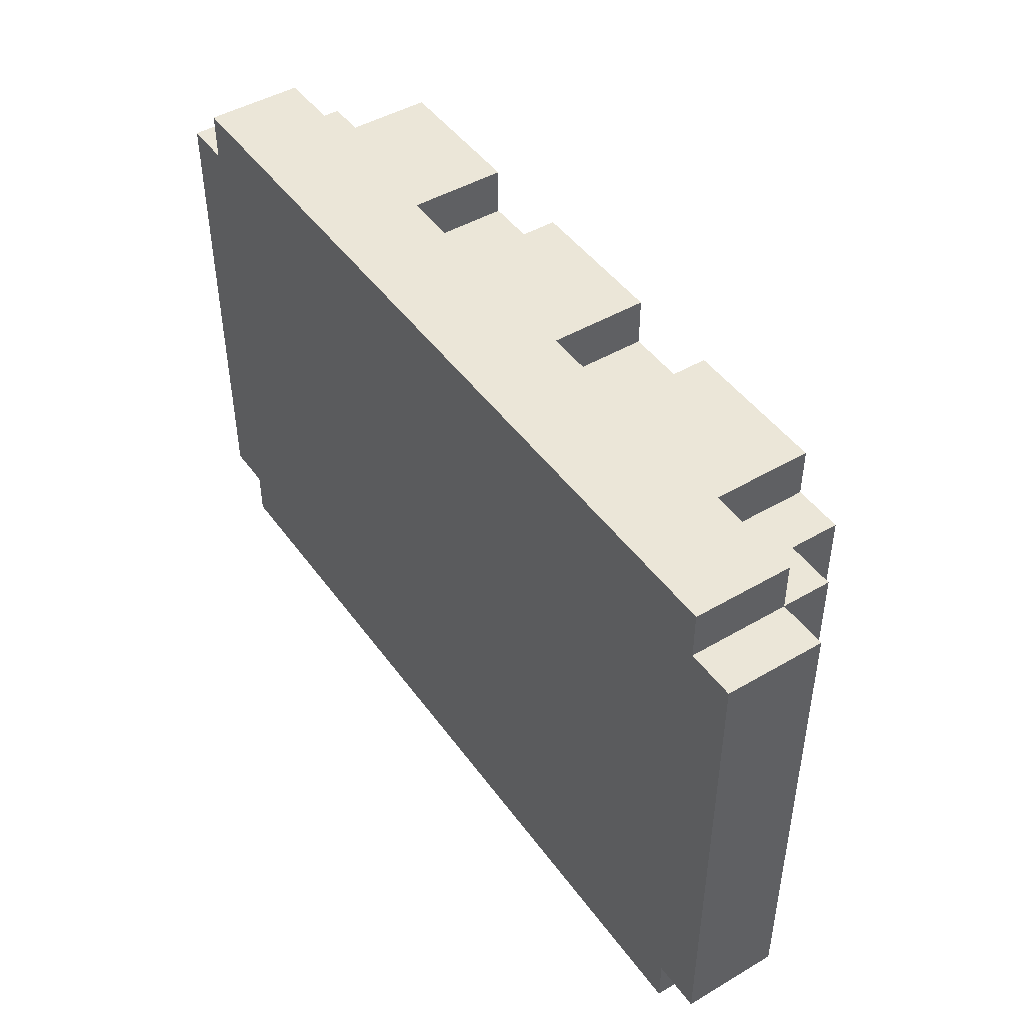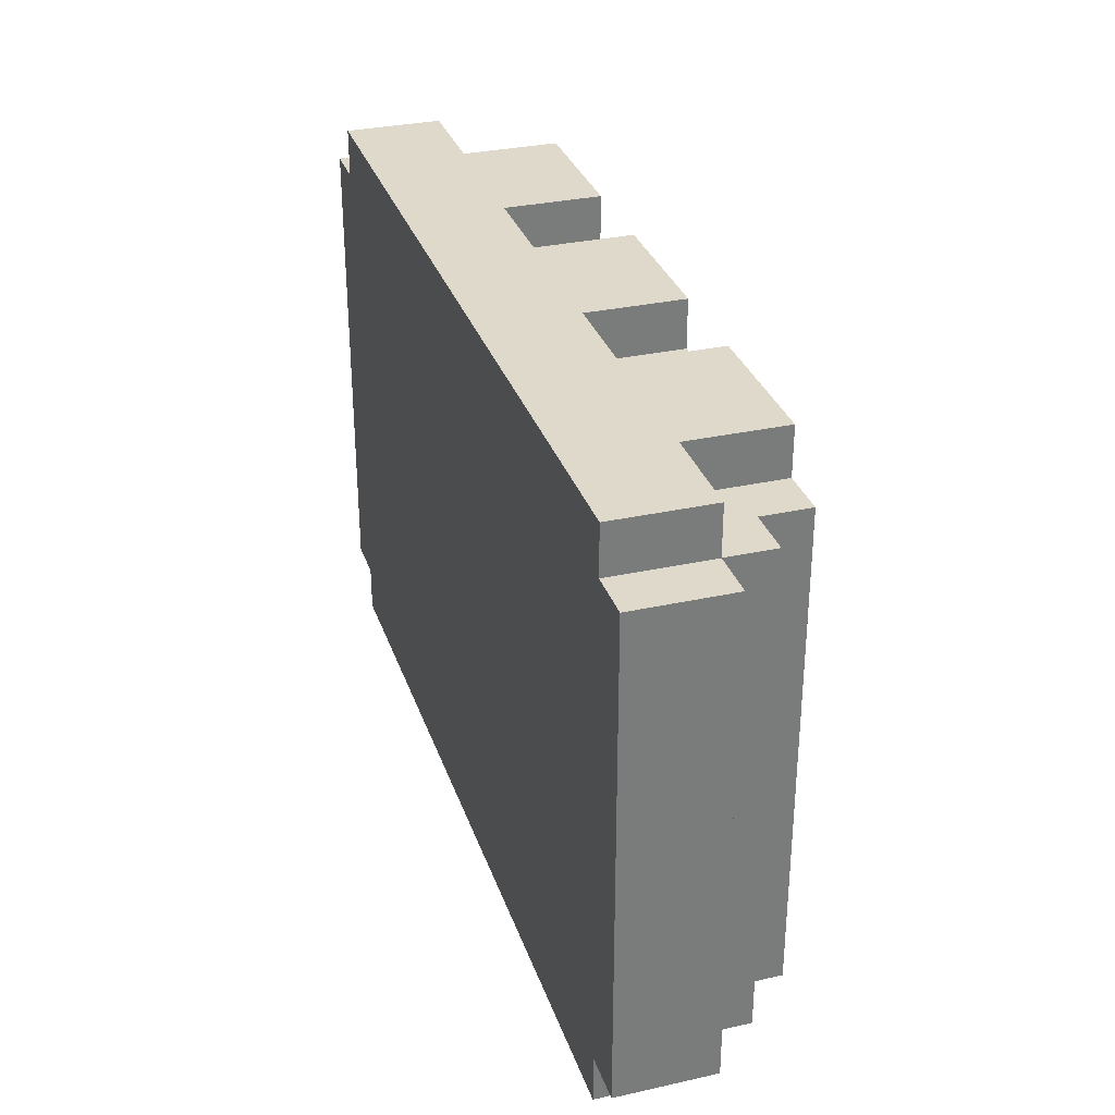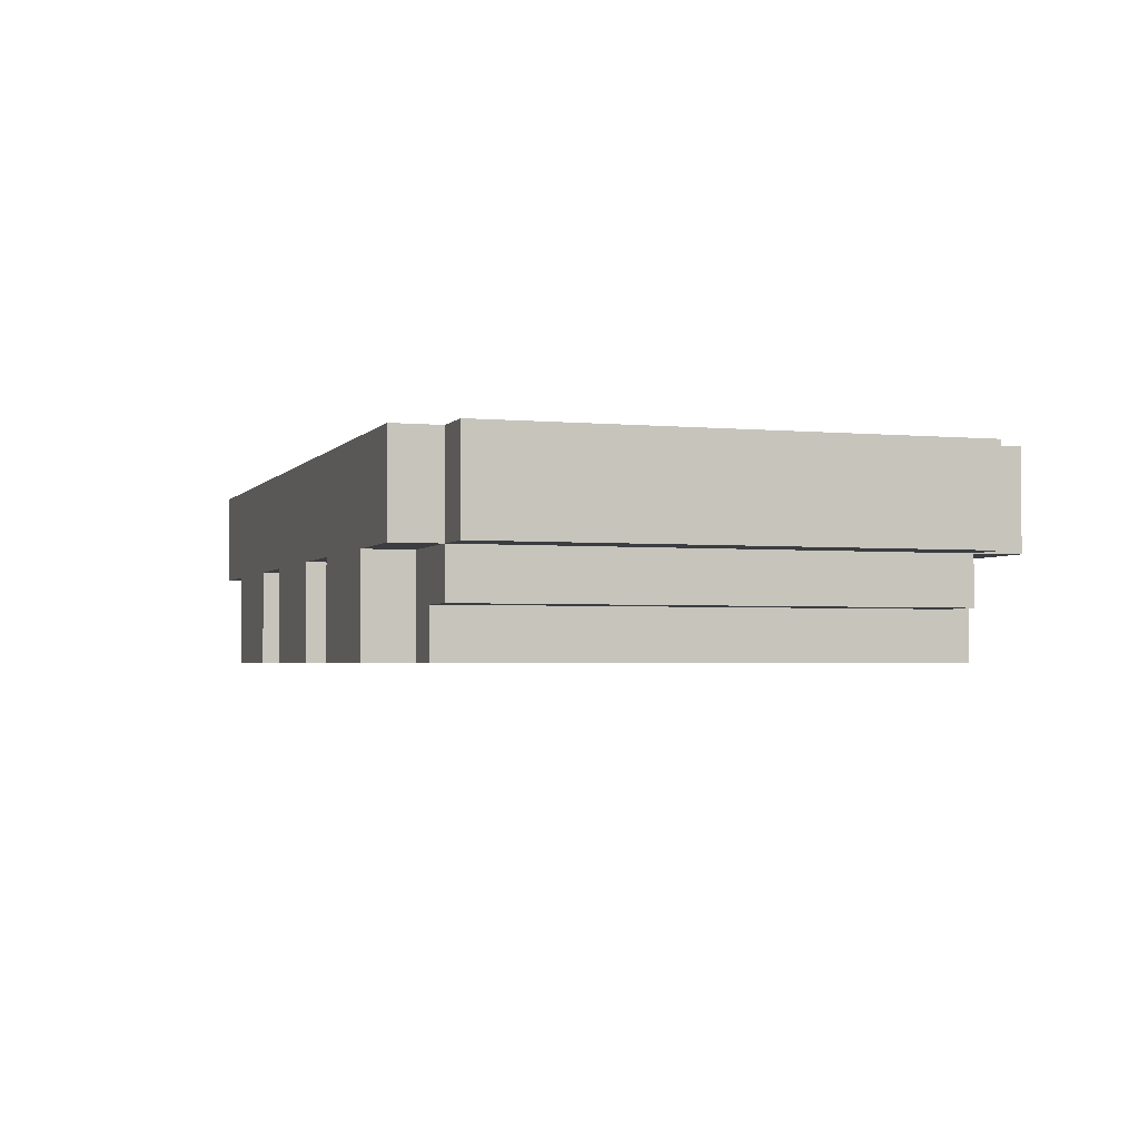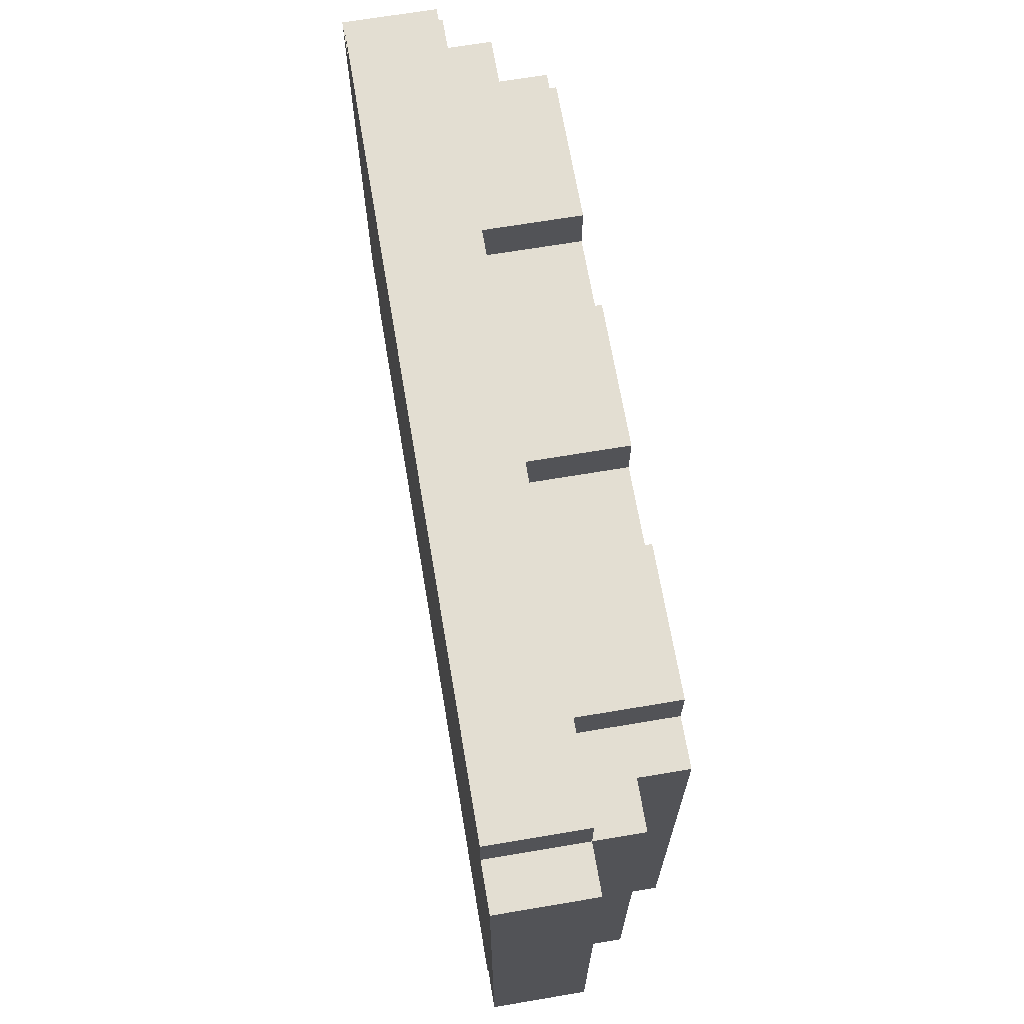
<metadata>
{"format":"obj","ext":"obj","renderer":"f3d","projection":"perspective","resolution":1024,"background":"white","views":[{"elev":46.2,"azim":-123.8,"up":"+Z"},{"elev":31.7,"azim":-107.4,"up":"+Z"},{"elev":-2.6,"azim":-108.2,"up":"+Y"},{"elev":67.5,"azim":-99.6,"up":"+Z"}]}
</metadata>
<code>
o
v -1 0.3 0.5
v -1 0.3 -0.5
v -1 0.4 0.5
v -1 0.4 -0.5
v -1 0.5 0.5
v -1 0.5 -0.5
v -0.9 0.2 0.5
v -0.9 0.2 -0.5
v -0.9 0.3 0.6
v -0.9 0.3 0.5
v -0.9 0.3 -0.5
v -0.9 0.3 -0.6
v -0.9 0.4 0.6
v -0.9 0.4 0.5
v -0.9 0.4 -0.5
v -0.9 0.4 -0.6
v -0.9 0.5 0.6
v -0.9 0.5 0.5
v -0.9 0.5 -0.5
v -0.9 0.5 -0.6
v -0.8 0.1 0.5
v -0.8 0.1 -0.5
v -0.8 0.2 0.5
v -0.8 0.2 -0.5
v -0.7 0.1 0.6
v -0.7 0.1 0.5
v -0.7 0.1 -0.5
v -0.7 0.1 -0.6
v -0.7 0.2 0.5
v -0.7 0.2 -0.5
v -0.7 0.3 0.6
v -0.7 0.3 0.5
v -0.7 0.3 -0.5
v -0.7 0.3 -0.6
v -0.2 0.1 0.6
v -0.2 0.1 0.5
v -0.2 0.1 -0.5
v -0.2 0.1 -0.6
v -0.2 0.2 0.5
v -0.2 0.2 -0.5
v -0.2 0.3 0.6
v -0.2 0.3 0.5
v -0.2 0.3 -0.5
v -0.2 0.3 -0.6
v 0.3 0.1 0.6
v 0.3 0.1 0.5
v 0.3 0.1 -0.5
v 0.3 0.1 -0.6
v 0.3 0.2 0.5
v 0.3 0.2 -0.5
v 0.3 0.3 0.6
v 0.3 0.3 0.5
v 0.3 0.3 -0.5
v 0.3 0.3 -0.6
v -0.4 0.1 0.6
v -0.4 0.1 0.5
v -0.4 0.1 -0.5
v -0.4 0.1 -0.6
v -0.4 0.2 0.6
v -0.4 0.2 0.5
v -0.4 0.2 -0.5
v -0.4 0.2 -0.6
v -0.4 0.3 0.6
v -0.4 0.3 0.5
v -0.4 0.3 -0.5
v -0.4 0.3 -0.6
v 0.1 0.1 0.6
v 0.1 0.1 0.5
v 0.1 0.1 -0.5
v 0.1 0.1 -0.6
v 0.1 0.2 0.6
v 0.1 0.2 0.5
v 0.1 0.2 -0.5
v 0.1 0.2 -0.6
v 0.1 0.3 0.6
v 0.1 0.3 0.5
v 0.1 0.3 -0.5
v 0.1 0.3 -0.6
v 0.6 0.1 0.6
v 0.6 0.1 0.5
v 0.6 0.1 -0.5
v 0.6 0.1 -0.6
v 0.6 0.2 0.6
v 0.6 0.2 0.5
v 0.6 0.2 -0.5
v 0.6 0.2 -0.6
v 0.6 0.3 0.6
v 0.6 0.3 0.5
v 0.6 0.3 -0.5
v 0.6 0.3 -0.6
v 0.7 0.1 0.5
v 0.7 0.1 -0.5
v 0.7 0.2 0.5
v 0.7 0.2 -0.5
v 0.8 0.2 0.5
v 0.8 0.2 -0.5
v 0.8 0.3 0.6
v 0.8 0.3 0.5
v 0.8 0.3 -0.4
v 0.8 0.3 -0.5
v 0.8 0.3 -0.6
v 0.8 0.4 0.6
v 0.8 0.4 0.5
v 0.8 0.4 -0.5
v 0.8 0.4 -0.6
v 0.8 0.5 0.6
v 0.8 0.5 0.5
v 0.8 0.5 -0.5
v 0.8 0.5 -0.6
v 0.9 0.3 0.5
v 0.9 0.3 -0.4
v 0.9 0.3 -0.5
v 0.9 0.4 0.5
v 0.9 0.4 0.4
v 0.9 0.4 0.2
v 0.9 0.4 0.1
v 0.9 0.4 -0.4
v 0.9 0.4 -0.5
v 0.9 0.5 0.5
v 0.9 0.5 0.4
v 0.9 0.5 0.2
v 0.9 0.5 0.1
v 0.9 0.5 -0.4
v 0.9 0.5 -0.5
v -0.9 0.3 0.6
v -0.9 0.4 0.6
v -0.9 0.5 0.6
v -0.7 0.1 0.6
v -0.7 0.3 0.6
v -0.7 0.4 0.6
v -0.7 0.5 0.6
v -0.6 0.2 0.6
v -0.6 0.3 0.6
v -0.5 0.1 0.6
v -0.5 0.2 0.6
v -0.5 0.4 0.6
v -0.5 0.5 0.6
v -0.4 0.1 0.6
v -0.4 0.2 0.6
v -0.4 0.3 0.6
v -0.4 0.4 0.6
v -0.4 0.5 0.6
v -0.2 0.1 0.6
v -0.2 0.3 0.6
v -0.1 0.2 0.6
v -0.1 0.3 0.6
v 0 0.1 0.6
v 0 0.2 0.6
v 0.1 0.1 0.6
v 0.1 0.2 0.6
v 0.1 0.3 0.6
v 0.3 0.1 0.6
v 0.3 0.3 0.6
v 0.3 0.4 0.6
v 0.3 0.5 0.6
v 0.4 0.2 0.6
v 0.4 0.3 0.6
v 0.4 0.4 0.6
v 0.4 0.5 0.6
v 0.5 0.1 0.6
v 0.5 0.2 0.6
v 0.5 0.4 0.6
v 0.5 0.5 0.6
v 0.6 0.1 0.6
v 0.6 0.2 0.6
v 0.6 0.3 0.6
v 0.8 0.3 0.6
v 0.8 0.4 0.6
v 0.8 0.5 0.6
v -1 0.3 0.5
v -1 0.4 0.5
v -1 0.5 0.5
v -0.9 0.2 0.5
v -0.9 0.3 0.5
v -0.9 0.4 0.5
v -0.9 0.5 0.5
v -0.8 0.1 0.5
v -0.8 0.2 0.5
v -0.7 0.1 0.5
v -0.7 0.2 0.5
v -0.7 0.3 0.5
v -0.4 0.1 0.5
v -0.4 0.2 0.5
v -0.4 0.3 0.5
v -0.2 0.1 0.5
v -0.2 0.2 0.5
v -0.2 0.3 0.5
v 0.1 0.1 0.5
v 0.1 0.2 0.5
v 0.1 0.3 0.5
v 0.3 0.1 0.5
v 0.3 0.2 0.5
v 0.3 0.3 0.5
v 0.6 0.1 0.5
v 0.6 0.2 0.5
v 0.6 0.3 0.5
v 0.7 0.1 0.5
v 0.7 0.2 0.5
v 0.8 0.2 0.5
v 0.8 0.3 0.5
v 0.8 0.4 0.5
v 0.8 0.5 0.5
v 0.9 0.3 0.5
v 0.9 0.4 0.5
v 0.9 0.5 0.5
v -1 0.3 -0.5
v -1 0.4 -0.5
v -1 0.5 -0.5
v -0.9 0.2 -0.5
v -0.9 0.3 -0.5
v -0.9 0.4 -0.5
v -0.9 0.5 -0.5
v -0.8 0.1 -0.5
v -0.8 0.2 -0.5
v -0.7 0.1 -0.5
v -0.7 0.2 -0.5
v -0.7 0.3 -0.5
v -0.4 0.1 -0.5
v -0.4 0.2 -0.5
v -0.4 0.3 -0.5
v -0.2 0.1 -0.5
v -0.2 0.2 -0.5
v -0.2 0.3 -0.5
v 0.1 0.1 -0.5
v 0.1 0.2 -0.5
v 0.1 0.3 -0.5
v 0.3 0.1 -0.5
v 0.3 0.2 -0.5
v 0.3 0.3 -0.5
v 0.6 0.1 -0.5
v 0.6 0.2 -0.5
v 0.6 0.3 -0.5
v 0.7 0.1 -0.5
v 0.7 0.2 -0.5
v 0.8 0.2 -0.5
v 0.8 0.3 -0.5
v 0.8 0.4 -0.5
v 0.8 0.5 -0.5
v 0.9 0.3 -0.5
v 0.9 0.4 -0.5
v 0.9 0.5 -0.5
v -0.9 0.3 -0.6
v -0.9 0.4 -0.6
v -0.9 0.5 -0.6
v -0.7 0.1 -0.6
v -0.7 0.3 -0.6
v -0.6 0.2 -0.6
v -0.6 0.3 -0.6
v -0.6 0.4 -0.6
v -0.6 0.5 -0.6
v -0.5 0.1 -0.6
v -0.5 0.2 -0.6
v -0.4 0.1 -0.6
v -0.4 0.2 -0.6
v -0.4 0.3 -0.6
v -0.4 0.4 -0.6
v -0.4 0.5 -0.6
v -0.3 0.4 -0.6
v -0.3 0.5 -0.6
v -0.2 0.1 -0.6
v -0.2 0.3 -0.6
v -0.1 0.2 -0.6
v -0.1 0.3 -0.6
v 0 0.1 -0.6
v 0 0.2 -0.6
v 0.1 0.1 -0.6
v 0.1 0.2 -0.6
v 0.1 0.3 -0.6
v 0.3 0.1 -0.6
v 0.3 0.3 -0.6
v 0.4 0.2 -0.6
v 0.4 0.3 -0.6
v 0.5 0.1 -0.6
v 0.5 0.2 -0.6
v 0.6 0.1 -0.6
v 0.6 0.2 -0.6
v 0.6 0.3 -0.6
v 0.7 0.4 -0.6
v 0.7 0.5 -0.6
v 0.8 0.3 -0.6
v 0.8 0.4 -0.6
v 0.8 0.5 -0.6
v -0.7 0.1 0.6
v -0.5 0.1 0.6
v -0.4 0.1 0.6
v -0.2 0.1 0.6
v 0 0.1 0.6
v 0.1 0.1 0.6
v 0.3 0.1 0.6
v 0.5 0.1 0.6
v 0.6 0.1 0.6
v -0.8 0.1 0.5
v -0.7 0.1 0.5
v -0.5 0.1 0.5
v -0.4 0.1 0.5
v -0.2 0.1 0.5
v 0 0.1 0.5
v 0.1 0.1 0.5
v 0.3 0.1 0.5
v 0.5 0.1 0.5
v 0.6 0.1 0.5
v 0.7 0.1 0.5
v -0.8 0.1 -0.5
v -0.7 0.1 -0.5
v -0.5 0.1 -0.5
v -0.4 0.1 -0.5
v -0.2 0.1 -0.5
v 0 0.1 -0.5
v 0.1 0.1 -0.5
v 0.3 0.1 -0.5
v 0.5 0.1 -0.5
v 0.6 0.1 -0.5
v 0.7 0.1 -0.5
v -0.7 0.1 -0.6
v -0.5 0.1 -0.6
v -0.4 0.1 -0.6
v -0.2 0.1 -0.6
v 0 0.1 -0.6
v 0.1 0.1 -0.6
v 0.3 0.1 -0.6
v 0.5 0.1 -0.6
v 0.6 0.1 -0.6
v -0.9 0.2 0.5
v -0.8 0.2 0.5
v 0.7 0.2 0.5
v 0.8 0.2 0.5
v -0.9 0.2 -0.5
v -0.8 0.2 -0.5
v 0.7 0.2 -0.5
v 0.8 0.2 -0.5
v -0.9 0.3 0.6
v -0.7 0.3 0.6
v -0.4 0.3 0.6
v -0.2 0.3 0.6
v 0.1 0.3 0.6
v 0.3 0.3 0.6
v 0.6 0.3 0.6
v 0.8 0.3 0.6
v -1 0.3 0.5
v -0.9 0.3 0.5
v -0.7 0.3 0.5
v -0.4 0.3 0.5
v -0.2 0.3 0.5
v 0.1 0.3 0.5
v 0.3 0.3 0.5
v 0.6 0.3 0.5
v 0.8 0.3 0.5
v 0.9 0.3 0.5
v 0.8 0.3 -0.4
v 0.9 0.3 -0.4
v -1 0.3 -0.5
v -0.9 0.3 -0.5
v -0.7 0.3 -0.5
v -0.4 0.3 -0.5
v -0.2 0.3 -0.5
v 0.1 0.3 -0.5
v 0.3 0.3 -0.5
v 0.6 0.3 -0.5
v 0.8 0.3 -0.5
v 0.9 0.3 -0.5
v -0.9 0.3 -0.6
v -0.7 0.3 -0.6
v -0.4 0.3 -0.6
v -0.2 0.3 -0.6
v 0.1 0.3 -0.6
v 0.3 0.3 -0.6
v 0.6 0.3 -0.6
v 0.8 0.3 -0.6
v -0.9 0.5 0.6
v -0.7 0.5 0.6
v -0.5 0.5 0.6
v -0.4 0.5 0.6
v 0.3 0.5 0.6
v 0.4 0.5 0.6
v 0.5 0.5 0.6
v 0.8 0.5 0.6
v -1 0.5 0.5
v -0.9 0.5 0.5
v -0.7 0.5 0.5
v -0.5 0.5 0.5
v -0.4 0.5 0.5
v 0.3 0.5 0.5
v 0.4 0.5 0.5
v 0.5 0.5 0.5
v 0.8 0.5 0.5
v 0.9 0.5 0.5
v 0.8 0.5 0.4
v 0.9 0.5 0.4
v 0.8 0.5 0.2
v 0.9 0.5 0.2
v 0.8 0.5 0.1
v 0.9 0.5 0.1
v 0.8 0.5 -0.4
v 0.9 0.5 -0.4
v -1 0.5 -0.5
v -0.9 0.5 -0.5
v -0.6 0.5 -0.5
v -0.4 0.5 -0.5
v -0.3 0.5 -0.5
v 0.7 0.5 -0.5
v 0.8 0.5 -0.5
v 0.9 0.5 -0.5
v -0.9 0.5 -0.6
v -0.6 0.5 -0.6
v -0.4 0.5 -0.6
v -0.3 0.5 -0.6
v 0.7 0.5 -0.6
v 0.8 0.5 -0.6
f 3 2 1
f 4 2 3
f 5 4 3
f 6 4 5
f 10 8 7
f 11 8 10
f 13 10 9
f 14 10 13
f 15 12 11
f 16 12 15
f 17 14 13
f 18 14 17
f 19 16 15
f 20 16 19
f 23 22 21
f 24 22 23
f 29 26 25
f 30 28 27
f 31 29 25
f 32 29 31
f 33 28 30
f 34 28 33
f 39 36 35
f 40 38 37
f 41 39 35
f 42 39 41
f 43 38 40
f 44 38 43
f 49 46 45
f 50 48 47
f 51 49 45
f 52 49 51
f 53 48 50
f 54 48 53
f 55 56 59
f 59 56 60
f 57 58 61
f 61 58 62
f 59 60 63
f 63 60 64
f 61 62 65
f 65 62 66
f 67 68 71
f 71 68 72
f 69 70 73
f 73 70 74
f 71 72 75
f 75 72 76
f 73 74 77
f 77 74 78
f 79 80 83
f 83 80 84
f 81 82 85
f 85 82 86
f 83 84 87
f 87 84 88
f 85 86 89
f 89 86 90
f 91 92 93
f 93 92 94
f 95 96 98
f 98 96 99
f 99 96 100
f 97 98 102
f 102 98 103
f 100 101 104
f 104 101 105
f 102 103 106
f 106 103 107
f 104 105 108
f 108 105 109
f 110 111 113
f 113 111 114
f 114 111 115
f 115 111 116
f 111 112 117
f 116 111 117
f 117 112 118
f 113 114 119
f 114 115 120
f 119 114 120
f 115 116 121
f 120 115 121
f 116 117 122
f 121 116 122
f 117 118 123
f 122 117 123
f 123 118 124
f 129 126 125
f 130 127 126
f 130 126 129
f 131 127 130
f 132 129 128
f 133 130 129
f 133 129 132
f 134 132 128
f 135 133 132
f 135 132 134
f 136 130 133
f 136 131 130
f 137 131 136
f 138 135 134
f 139 133 135
f 139 135 138
f 140 136 133
f 140 133 139
f 141 137 136
f 141 136 140
f 142 137 141
f 144 141 140
f 145 144 143
f 146 141 144
f 146 144 145
f 147 145 143
f 148 146 145
f 148 145 147
f 149 148 147
f 150 146 148
f 150 148 149
f 151 141 146
f 151 146 150
f 153 141 151
f 154 142 141
f 154 141 153
f 155 142 154
f 156 153 152
f 157 154 153
f 157 153 156
f 158 155 154
f 158 154 157
f 159 155 158
f 160 156 152
f 161 157 156
f 161 156 160
f 162 158 157
f 162 159 158
f 163 159 162
f 164 161 160
f 165 157 161
f 165 161 164
f 166 162 157
f 166 157 165
f 167 162 166
f 168 163 162
f 168 162 167
f 169 163 168
f 174 171 170
f 175 172 171
f 175 171 174
f 176 172 175
f 178 174 173
f 179 178 177
f 180 174 178
f 180 178 179
f 181 174 180
f 185 183 182
f 186 184 183
f 186 183 185
f 187 184 186
f 191 189 188
f 192 190 189
f 192 189 191
f 193 190 192
f 197 195 194
f 198 196 195
f 198 195 197
f 199 196 198
f 200 196 199
f 203 201 200
f 204 202 201
f 204 201 203
f 205 202 204
f 206 207 210
f 207 208 211
f 210 207 211
f 211 208 212
f 209 210 214
f 213 214 215
f 214 210 216
f 215 214 216
f 216 210 217
f 218 219 221
f 219 220 222
f 221 219 222
f 222 220 223
f 224 225 227
f 225 226 228
f 227 225 228
f 228 226 229
f 230 231 233
f 231 232 234
f 233 231 234
f 234 232 235
f 235 232 236
f 236 237 239
f 237 238 240
f 239 237 240
f 240 238 241
f 242 243 246
f 245 246 247
f 246 243 248
f 247 246 248
f 243 244 249
f 248 243 249
f 249 244 250
f 245 247 251
f 247 248 252
f 251 247 252
f 251 252 253
f 252 248 254
f 253 252 254
f 248 249 255
f 254 248 255
f 249 250 256
f 255 249 256
f 256 250 257
f 256 257 258
f 255 256 258
f 258 257 259
f 255 258 261
f 260 261 262
f 261 258 263
f 262 261 263
f 260 262 264
f 262 263 265
f 264 262 265
f 264 265 266
f 265 263 267
f 266 265 267
f 263 258 268
f 267 263 268
f 268 258 270
f 269 270 271
f 270 258 272
f 271 270 272
f 269 271 273
f 271 272 274
f 273 271 274
f 273 274 275
f 274 272 276
f 275 274 276
f 272 258 277
f 276 272 277
f 258 259 278
f 277 258 278
f 278 259 279
f 277 278 280
f 278 279 281
f 280 278 281
f 281 279 282
f 293 284 283
f 294 285 284
f 294 284 293
f 295 285 294
f 296 287 286
f 297 288 287
f 297 287 296
f 298 288 297
f 299 290 289
f 300 291 290
f 300 290 299
f 301 291 300
f 303 299 298
f 303 302 301
f 303 301 300
f 303 300 299
f 303 293 292
f 303 297 296
f 303 295 294
f 303 294 293
f 303 296 295
f 303 298 297
f 304 302 303
f 305 302 304
f 306 302 305
f 307 302 306
f 308 302 307
f 309 302 308
f 310 302 309
f 311 302 310
f 312 302 311
f 313 302 312
f 314 305 304
f 315 306 305
f 315 305 314
f 316 306 315
f 317 308 307
f 318 309 308
f 318 308 317
f 319 309 318
f 320 311 310
f 321 312 311
f 321 311 320
f 322 312 321
f 327 324 323
f 328 324 327
f 329 326 325
f 330 326 329
f 340 332 331
f 341 332 340
f 342 334 333
f 343 334 342
f 344 336 335
f 345 336 344
f 346 338 337
f 347 338 346
f 349 348 347
f 350 348 349
f 351 340 339
f 352 340 351
f 359 350 349
f 360 350 359
f 361 353 352
f 362 353 361
f 363 355 354
f 364 355 363
f 365 357 356
f 366 357 365
f 367 359 358
f 368 359 367
f 369 370 378
f 370 371 379
f 378 370 379
f 371 372 380
f 379 371 380
f 372 373 381
f 380 372 381
f 373 374 382
f 381 373 382
f 374 375 383
f 382 374 383
f 375 376 384
f 383 375 384
f 384 376 385
f 382 383 387
f 385 386 387
f 384 385 387
f 383 384 387
f 377 378 387
f 381 382 387
f 380 381 387
f 379 380 387
f 378 379 387
f 387 386 388
f 377 387 389
f 387 388 389
f 389 388 390
f 377 389 391
f 389 390 391
f 391 390 392
f 377 391 393
f 391 392 393
f 393 392 394
f 377 393 395
f 395 393 396
f 396 393 397
f 397 393 398
f 398 393 399
f 399 393 400
f 393 394 401
f 400 393 401
f 401 394 402
f 396 397 403
f 397 398 404
f 403 397 404
f 398 399 405
f 404 398 405
f 399 400 406
f 405 399 406
f 400 401 407
f 406 400 407
f 407 401 408

</code>
